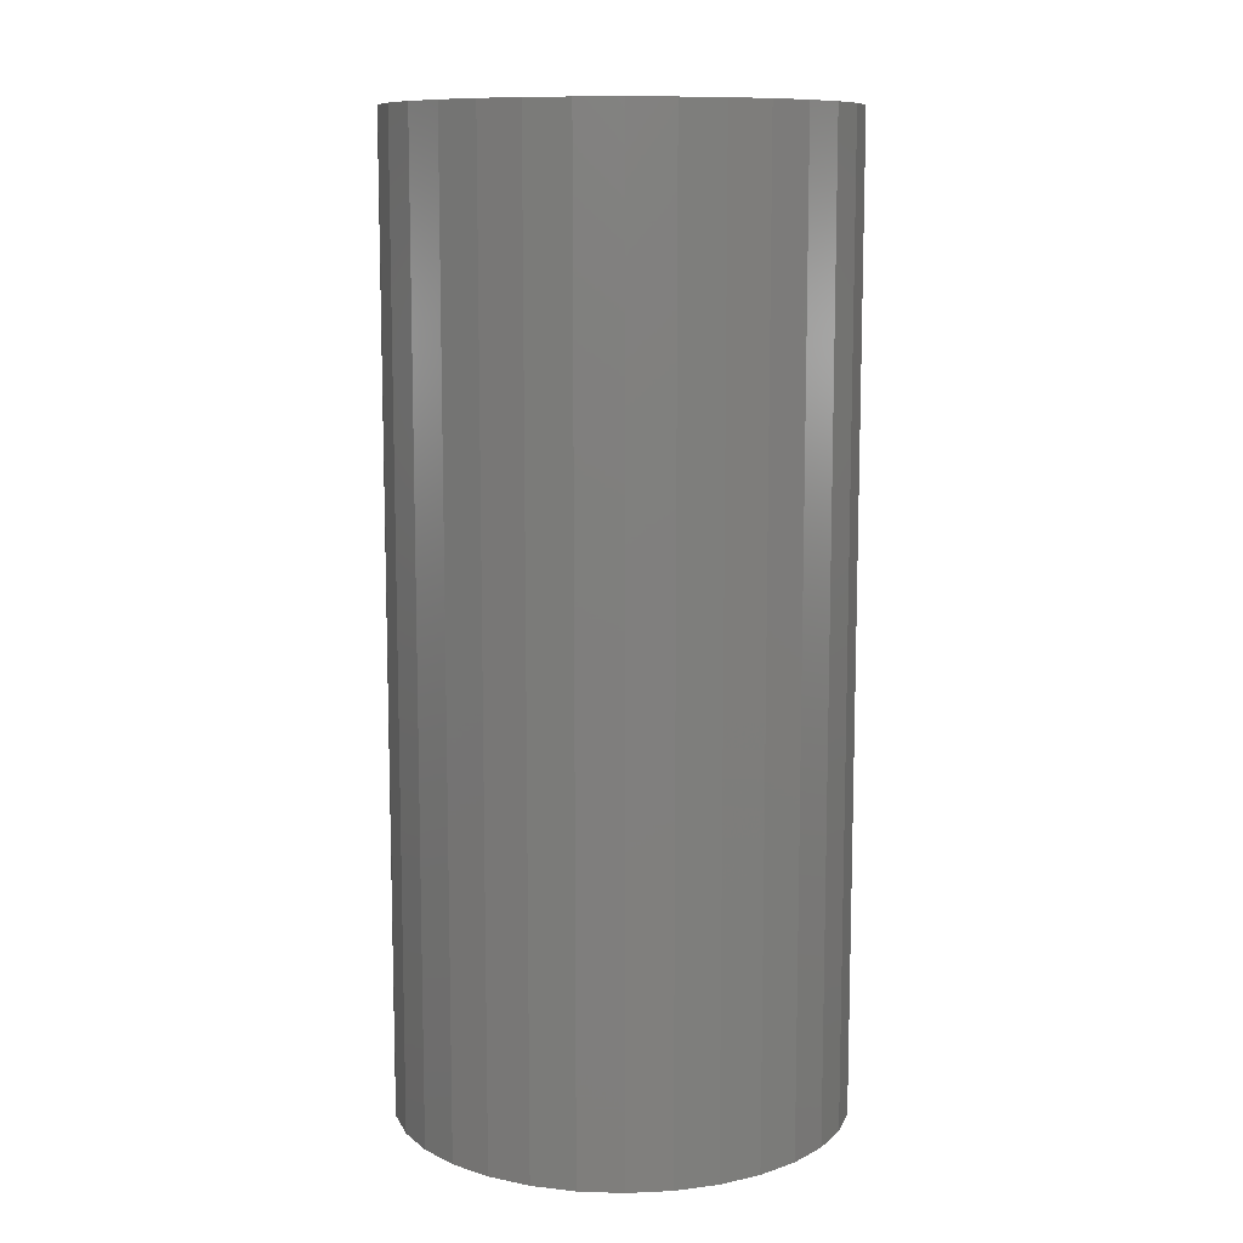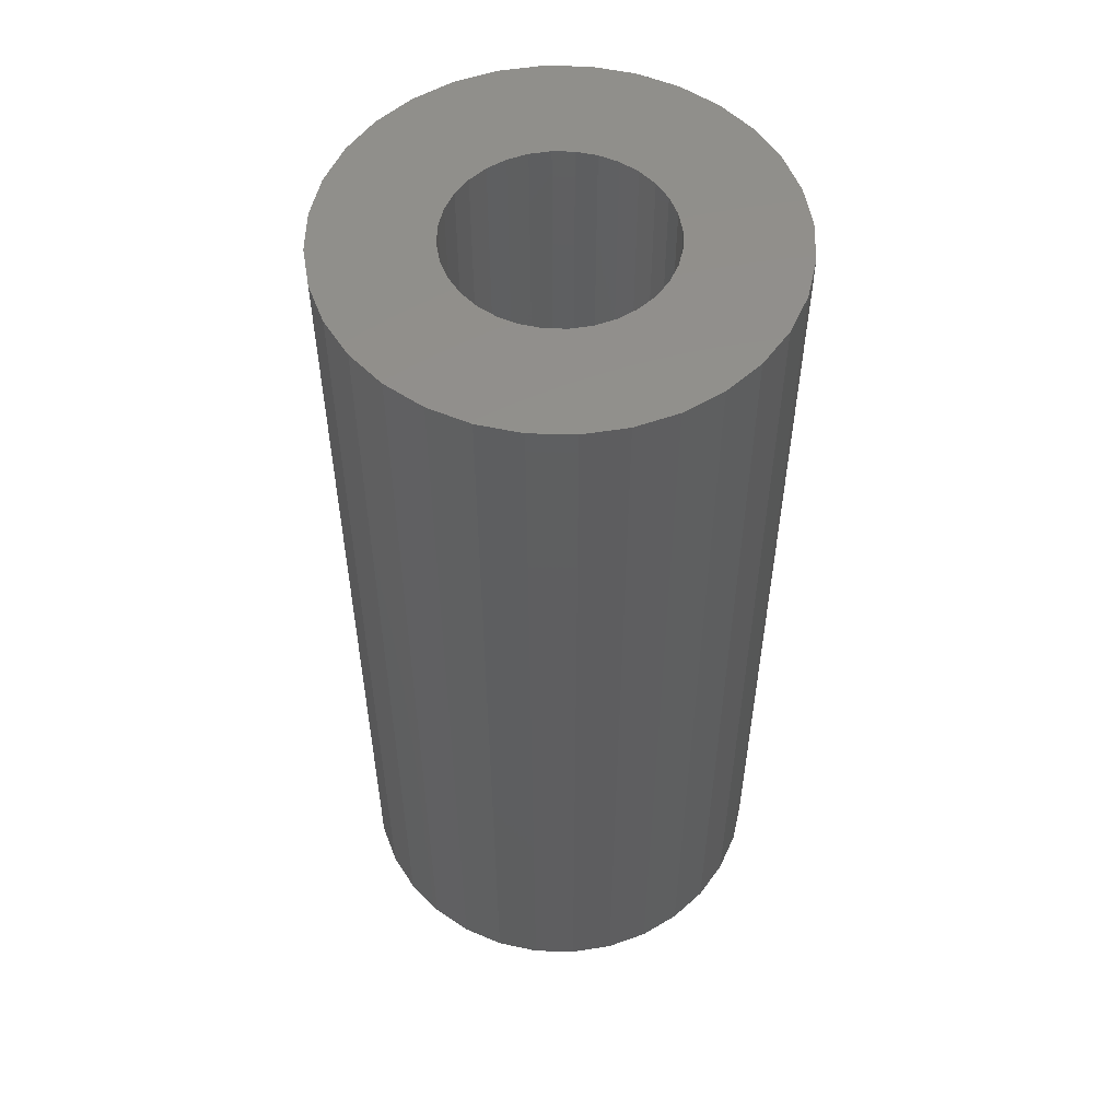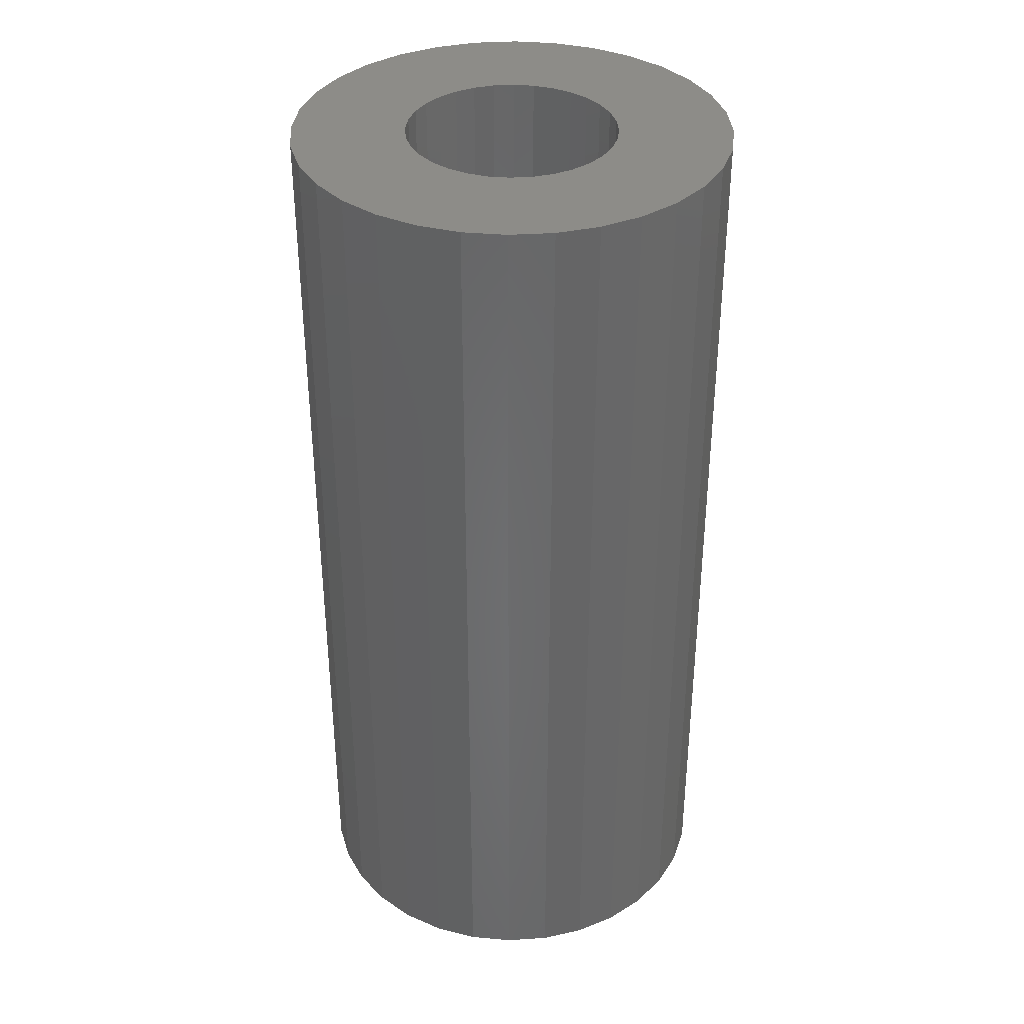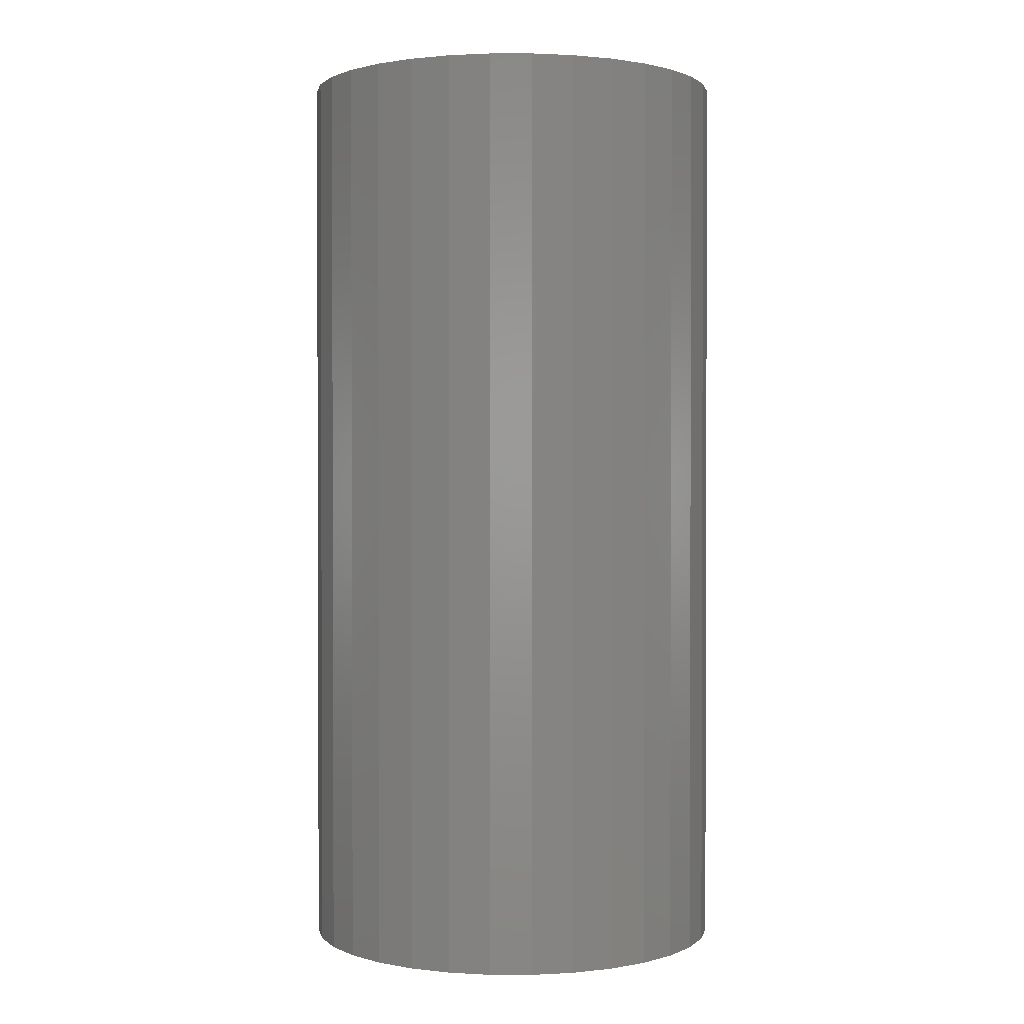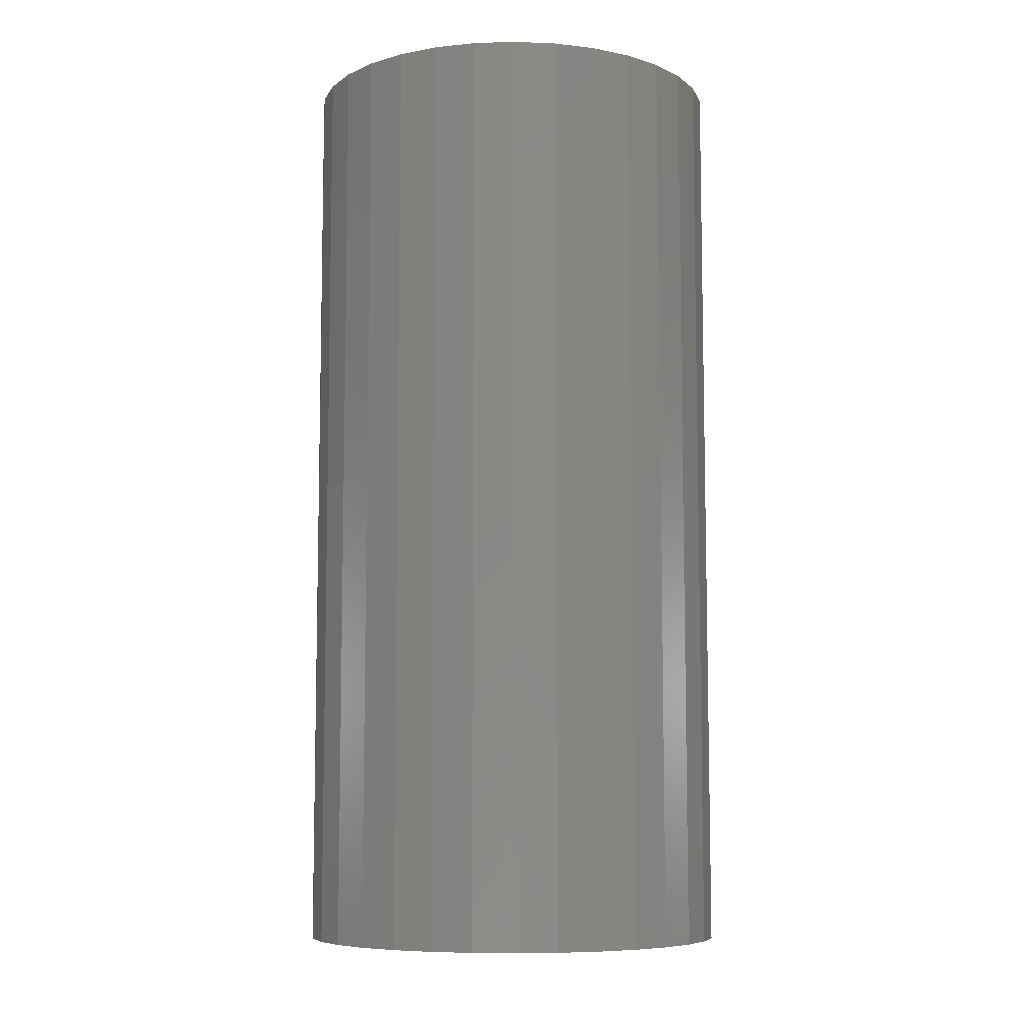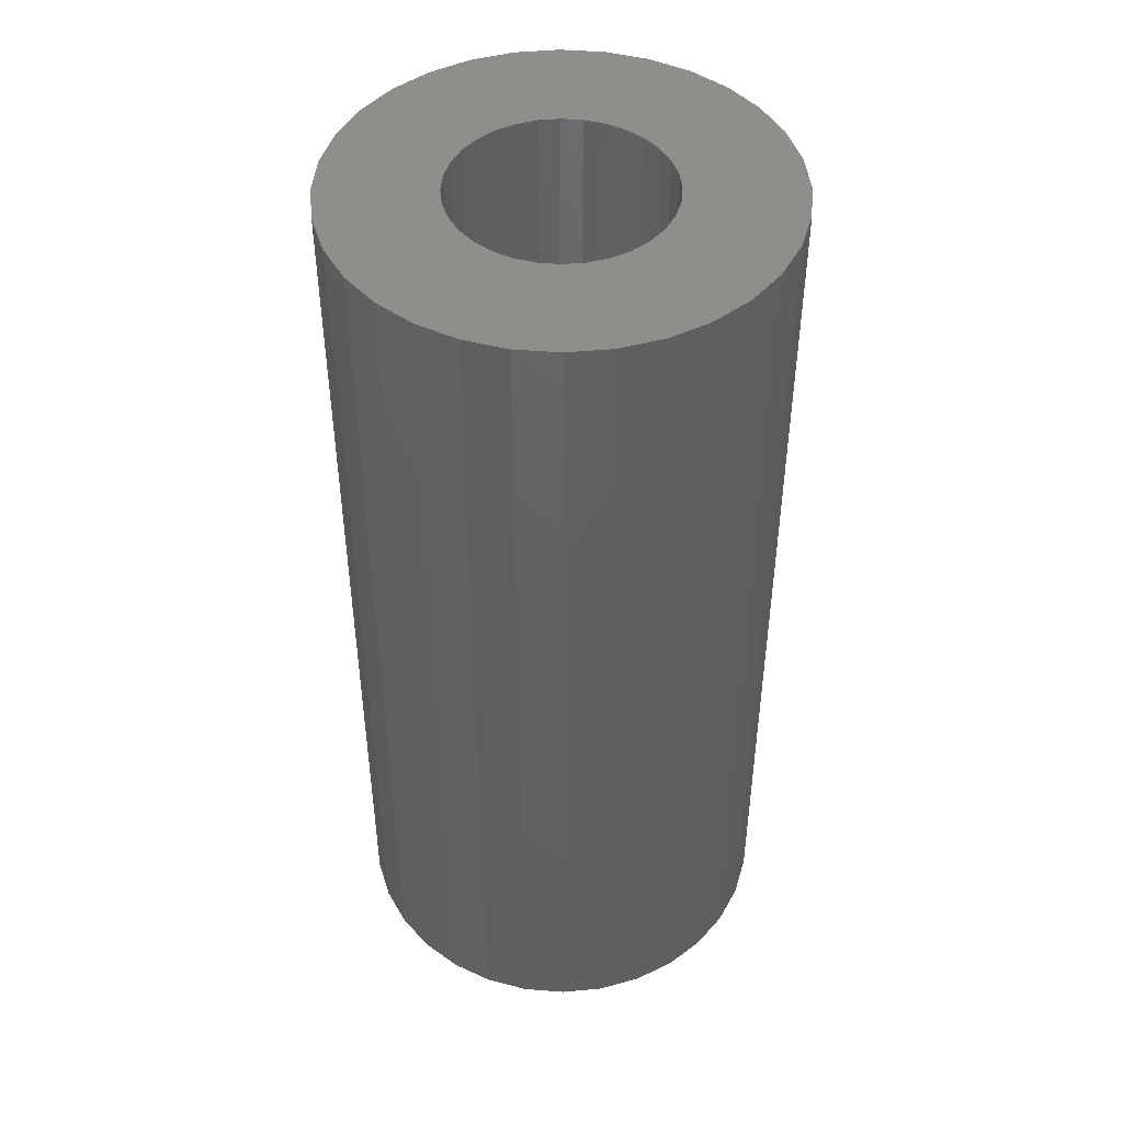
<metadata>
{"format":"stl","ext":"stl","renderer":"f3d","projection":"perspective","resolution":1024,"background":"white","views":[{"elev":10.4,"azim":44.2,"up":"+Y"},{"elev":54.0,"azim":-172.7,"up":"+Y"},{"elev":36.4,"azim":57.2,"up":"+Y"},{"elev":1.2,"azim":28.4,"up":"+Y"},{"elev":-7.9,"azim":179.2,"up":"+Y"},{"elev":46.2,"azim":-135.5,"up":"+Y"}]}
</metadata>
<code>
# stl→obj: 128 verts, 252 faces
v -0.6987 0.3828 -0.06716
v -0.8132 0.3828 -0.07521
v -0.7106 0.3828 -0.05277
v -0.6843 0.3828 -0.07898
v -0.4388 0.3828 0.03834
v -0.5438 0.3828 0.03635
v -0.5526 0.3828 0.05277
v -0.45 0.3828 -0.07521
v -0.5788 0.3828 -0.07898
v -0.5644 0.3828 -0.06716
v -0.6316 0.3828 0.09498
v -0.795 0.3828 0.1092
v -0.7706 0.3828 0.139
v -0.7408 0.3828 0.1634
v -0.7068 0.3828 0.1816
v -0.6699 0.3828 0.1928
v -0.6316 0.3828 0.1965
v -0.5932 0.3828 0.1928
v -0.5564 0.3828 0.1816
v -0.5224 0.3828 0.1634
v -0.4926 0.3828 0.139
v -0.4682 0.3828 0.1092
v -0.613 0.3828 0.09316
v -0.6501 0.3828 0.09316
v -0.6679 0.3828 0.08775
v -0.6843 0.3828 0.07898
v -0.8132 0.3828 0.07521
v -0.795 0.3828 -0.1092
v -0.6679 0.3828 -0.08775
v -0.6501 0.3828 -0.09316
v -0.6316 0.3828 -0.09498
v -0.7706 0.3828 -0.139
v -0.4682 0.3828 -0.1092
v -0.4926 0.3828 -0.139
v -0.5224 0.3828 -0.1634
v -0.5564 0.3828 -0.1816
v -0.5932 0.3828 -0.1928
v -0.6316 0.3828 -0.1965
v -0.6699 0.3828 -0.1928
v -0.7068 0.3828 -0.1816
v -0.7408 0.3828 -0.1634
v -0.45 0.3828 0.07521
v -0.5788 0.3828 0.07898
v -0.5952 0.3828 0.08775
v -0.613 0.3828 -0.09316
v -0.5952 0.3828 -0.08775
v -0.6987 0.3828 0.06716
v -0.7106 0.3828 0.05277
v -0.8243 0.3828 0.03834
v -0.7193 0.3828 0.03635
v -0.7247 0.3828 0.01853
v -0.8281 0.3828 -2.721e-16
v -0.7266 0.3828 -1.353e-16
v -0.7247 0.3828 -0.01853
v -0.8243 0.3828 -0.03834
v -0.7193 0.3828 -0.03635
v -0.5644 0.3828 0.06716
v -0.5366 0.3828 4.803e-17
v -0.5384 0.3828 0.01853
v -0.435 0.3828 -4.647e-16
v -0.5438 0.3828 -0.03635
v -0.5384 0.3828 -0.01853
v -0.4388 0.3828 -0.03834
v -0.5526 0.3828 -0.05277
v -0.613 -0.3594 -0.09316
v -0.5952 -0.3594 -0.08775
v -0.5788 -0.3594 -0.07898
v -0.5644 -0.3594 -0.06716
v -0.5526 -0.3594 -0.05277
v -0.5438 -0.3594 -0.03635
v -0.5384 -0.3594 -0.01853
v -0.5366 -0.3594 -3.633e-17
v -0.6316 -0.3594 -0.09498
v -0.6501 -0.3594 -0.09316
v -0.6679 -0.3594 -0.08775
v -0.6843 -0.3594 -0.07898
v -0.6987 -0.3594 -0.06716
v -0.7106 -0.3594 -0.05277
v -0.7193 -0.3594 -0.03635
v -0.7247 -0.3594 -0.01853
v -0.7266 -0.3594 -1.353e-16
v -0.6501 -0.3594 0.09316
v -0.6679 -0.3594 0.08775
v -0.6843 -0.3594 0.07898
v -0.6987 -0.3594 0.06716
v -0.7106 -0.3594 0.05277
v -0.7193 -0.3594 0.03635
v -0.7247 -0.3594 0.01853
v -0.6316 -0.3594 0.09498
v -0.613 -0.3594 0.09316
v -0.5952 -0.3594 0.08775
v -0.5788 -0.3594 0.07898
v -0.5644 -0.3594 0.06716
v -0.5526 -0.3594 0.05277
v -0.5438 -0.3594 0.03635
v -0.5384 -0.3594 0.01853
v -0.435 -0.4609 -2.42e-16
v -0.4388 -0.4609 -0.03834
v -0.45 -0.4609 -0.07521
v -0.4682 -0.4609 -0.1092
v -0.4926 -0.4609 -0.139
v -0.5224 -0.4609 -0.1634
v -0.5564 -0.4609 -0.1816
v -0.5932 -0.4609 -0.1928
v -0.6316 -0.4609 -0.1965
v -0.6699 -0.4609 -0.1928
v -0.7068 -0.4609 -0.1816
v -0.7408 -0.4609 -0.1634
v -0.7706 -0.4609 -0.139
v -0.795 -0.4609 -0.1092
v -0.8132 -0.4609 -0.07521
v -0.8243 -0.4609 -0.03834
v -0.8281 -0.4609 -2.721e-16
v -0.8243 -0.4609 0.03834
v -0.8132 -0.4609 0.07521
v -0.795 -0.4609 0.1092
v -0.7706 -0.4609 0.139
v -0.7408 -0.4609 0.1634
v -0.7068 -0.4609 0.1816
v -0.6699 -0.4609 0.1928
v -0.6316 -0.4609 0.1965
v -0.5932 -0.4609 0.1928
v -0.5564 -0.4609 0.1816
v -0.5224 -0.4609 0.1634
v -0.4926 -0.4609 0.139
v -0.4682 -0.4609 0.1092
v -0.45 -0.4609 0.07521
v -0.4388 -0.4609 0.03834
f 1 2 3
f 4 2 1
f 5 6 7
f 8 9 10
f 11 12 13
f 11 13 14
f 11 14 15
f 11 15 16
f 11 16 17
f 11 17 18
f 11 18 19
f 11 19 20
f 11 20 21
f 11 21 22
f 11 22 23
f 12 11 24
f 12 24 25
f 12 25 26
f 12 26 27
f 28 2 4
f 28 4 29
f 28 29 30
f 28 30 31
f 28 31 32
f 31 33 34
f 31 34 35
f 31 35 36
f 31 36 37
f 31 37 38
f 31 38 39
f 31 39 40
f 31 40 41
f 31 41 32
f 22 42 43
f 22 43 44
f 22 44 23
f 33 31 45
f 33 45 46
f 33 46 9
f 33 9 8
f 26 47 27
f 27 47 48
f 27 48 49
f 48 50 49
f 49 50 51
f 49 51 52
f 51 53 52
f 52 53 54
f 52 54 55
f 54 56 55
f 55 56 3
f 55 3 2
f 43 42 57
f 57 42 5
f 57 5 7
f 58 59 60
f 60 59 6
f 60 6 5
f 61 62 63
f 63 62 58
f 63 58 60
f 10 64 8
f 8 64 61
f 8 61 63
f 31 65 45
f 45 65 66
f 45 66 46
f 46 66 67
f 46 67 9
f 9 67 68
f 9 68 10
f 10 68 69
f 10 69 64
f 64 69 70
f 64 70 61
f 61 70 71
f 61 71 62
f 62 71 72
f 62 72 58
f 65 31 73
f 73 31 30
f 73 30 74
f 74 30 29
f 74 29 75
f 75 29 4
f 75 4 76
f 76 4 1
f 76 1 77
f 77 1 3
f 77 3 78
f 78 3 56
f 78 56 79
f 79 56 54
f 79 54 80
f 80 54 53
f 80 53 81
f 11 82 24
f 24 82 83
f 24 83 25
f 25 83 84
f 25 84 26
f 26 84 85
f 26 85 47
f 47 85 86
f 47 86 48
f 48 86 87
f 48 87 50
f 50 87 88
f 50 88 51
f 51 88 81
f 51 81 53
f 82 11 89
f 89 11 23
f 89 23 90
f 90 23 44
f 90 44 91
f 91 44 43
f 91 43 92
f 92 43 57
f 92 57 93
f 93 57 7
f 93 7 94
f 94 7 6
f 94 6 95
f 95 6 59
f 95 59 96
f 96 59 58
f 96 58 72
f 60 97 63
f 63 97 98
f 63 98 8
f 8 98 99
f 8 99 33
f 33 99 100
f 33 100 34
f 34 100 101
f 34 101 35
f 35 101 102
f 35 102 36
f 36 102 103
f 36 103 37
f 37 103 104
f 37 104 38
f 38 104 105
f 38 105 39
f 39 105 106
f 39 106 40
f 40 106 107
f 40 107 41
f 41 107 108
f 41 108 32
f 32 108 109
f 32 109 28
f 28 109 110
f 28 110 2
f 2 110 111
f 2 111 55
f 55 111 112
f 55 112 52
f 52 112 113
f 52 113 49
f 49 113 114
f 49 114 27
f 27 114 115
f 27 115 12
f 12 115 116
f 12 116 13
f 13 116 117
f 13 117 14
f 14 117 118
f 14 118 15
f 15 118 119
f 15 119 16
f 16 119 120
f 16 120 17
f 17 120 121
f 17 121 18
f 18 121 122
f 18 122 19
f 19 122 123
f 19 123 20
f 20 123 124
f 20 124 21
f 21 124 125
f 21 125 22
f 22 125 126
f 22 126 42
f 42 126 127
f 42 127 5
f 5 127 128
f 5 128 60
f 60 128 97
f 120 122 121
f 122 120 119
f 122 119 123
f 103 106 104
f 104 106 105
f 123 119 124
f 124 119 118
f 124 118 125
f 125 118 117
f 125 117 126
f 126 117 116
f 126 116 127
f 127 116 115
f 127 115 128
f 128 115 114
f 128 114 97
f 97 114 113
f 97 113 98
f 98 113 112
f 98 112 99
f 99 112 111
f 99 111 100
f 100 111 110
f 100 110 101
f 101 110 109
f 101 109 102
f 102 109 108
f 102 108 103
f 103 108 107
f 103 107 106
f 89 90 82
f 83 82 90
f 91 83 90
f 84 83 91
f 92 84 91
f 66 75 67
f 74 75 66
f 65 74 66
f 73 74 65
f 75 76 67
f 67 76 77
f 67 77 68
f 68 77 78
f 68 78 69
f 69 78 79
f 69 79 70
f 70 79 80
f 70 80 71
f 71 80 81
f 71 81 72
f 72 81 88
f 72 88 96
f 96 88 87
f 96 87 95
f 95 87 86
f 95 86 94
f 94 86 85
f 94 85 93
f 93 85 84
f 93 84 92

</code>
